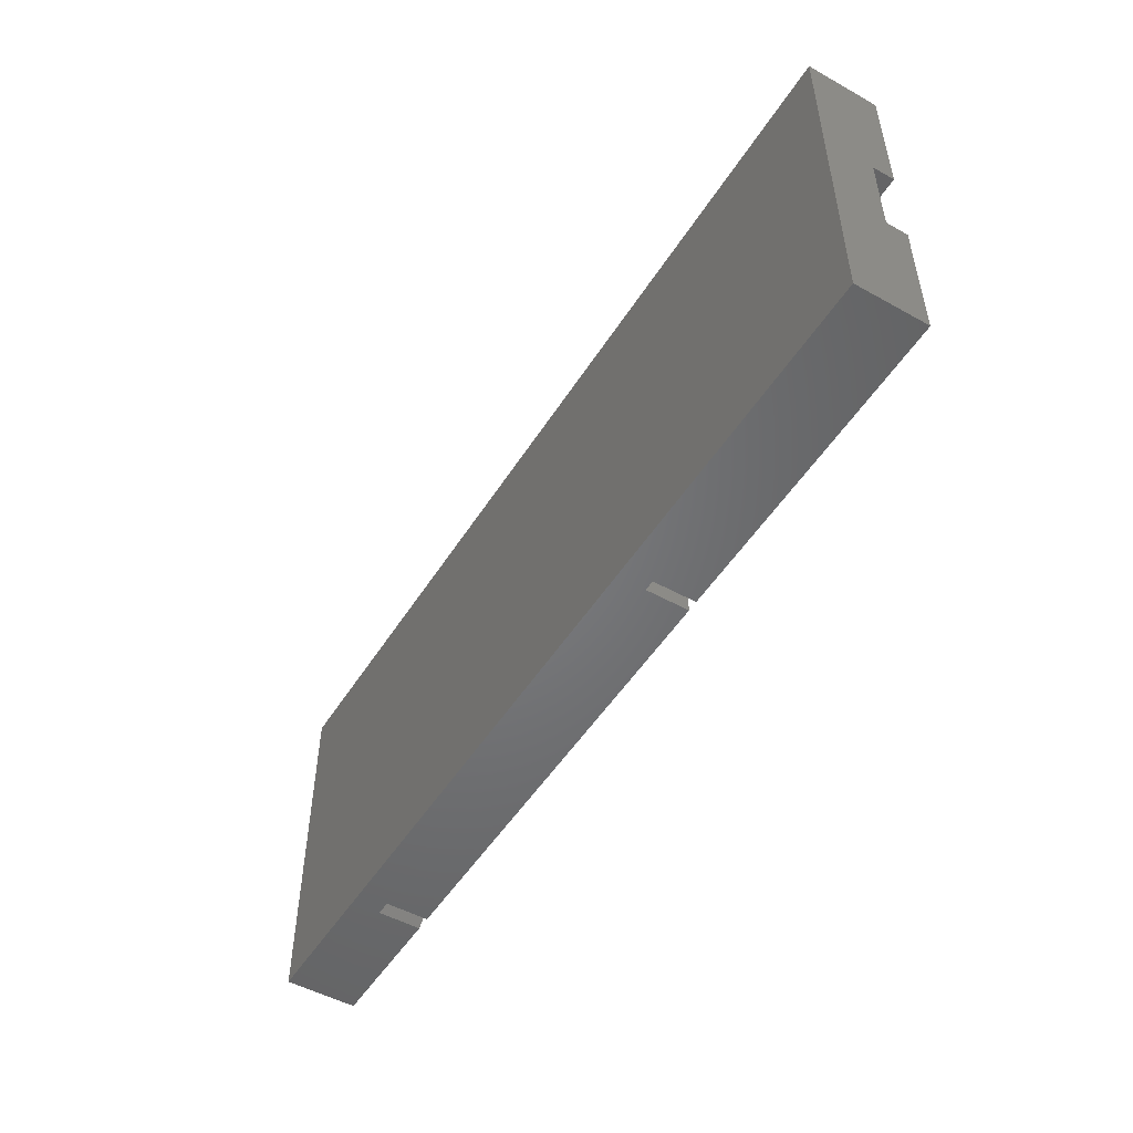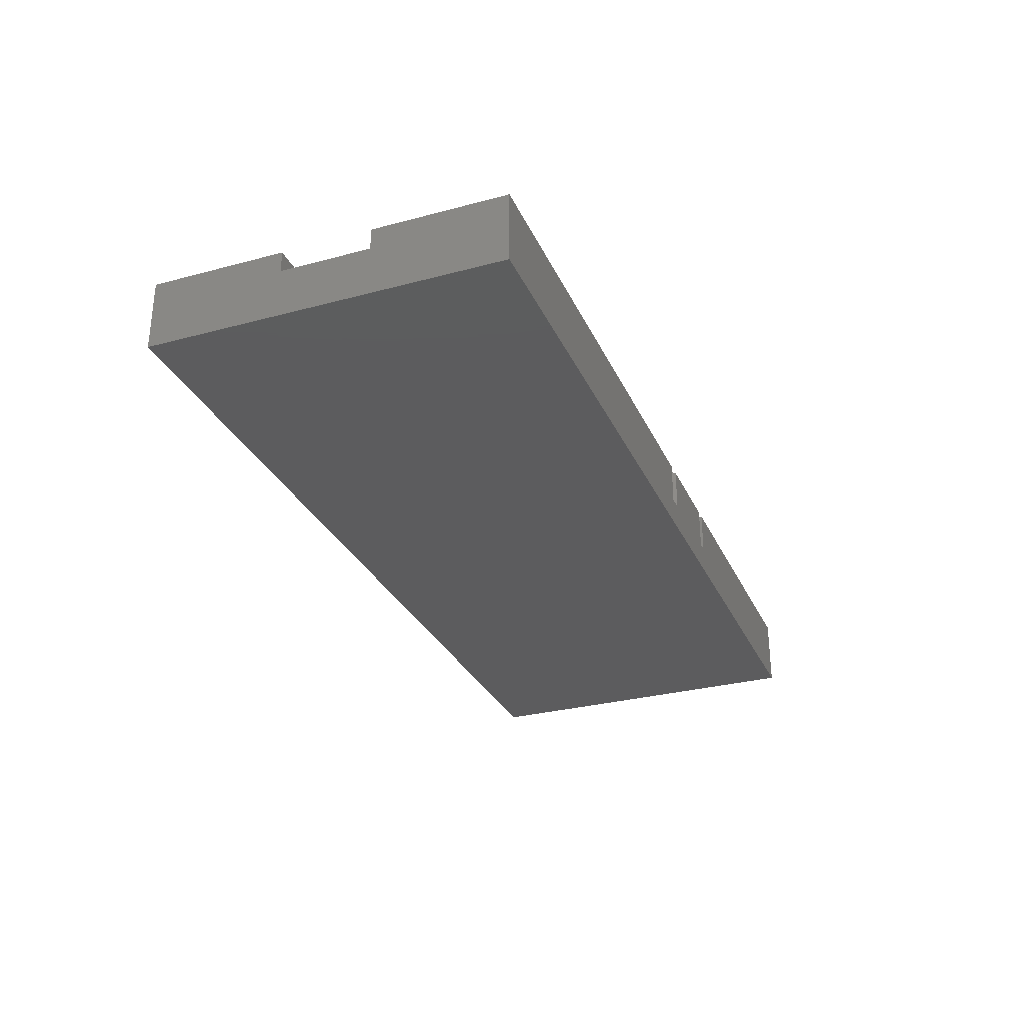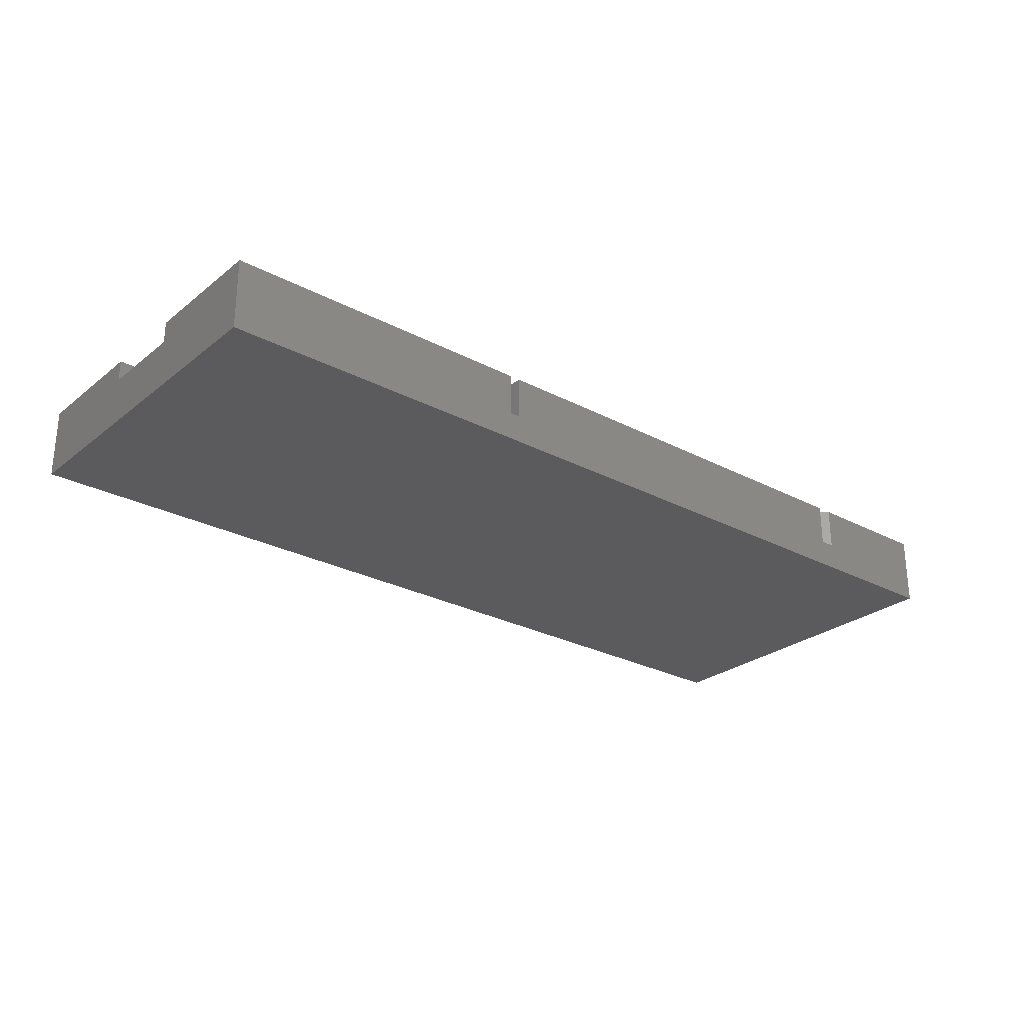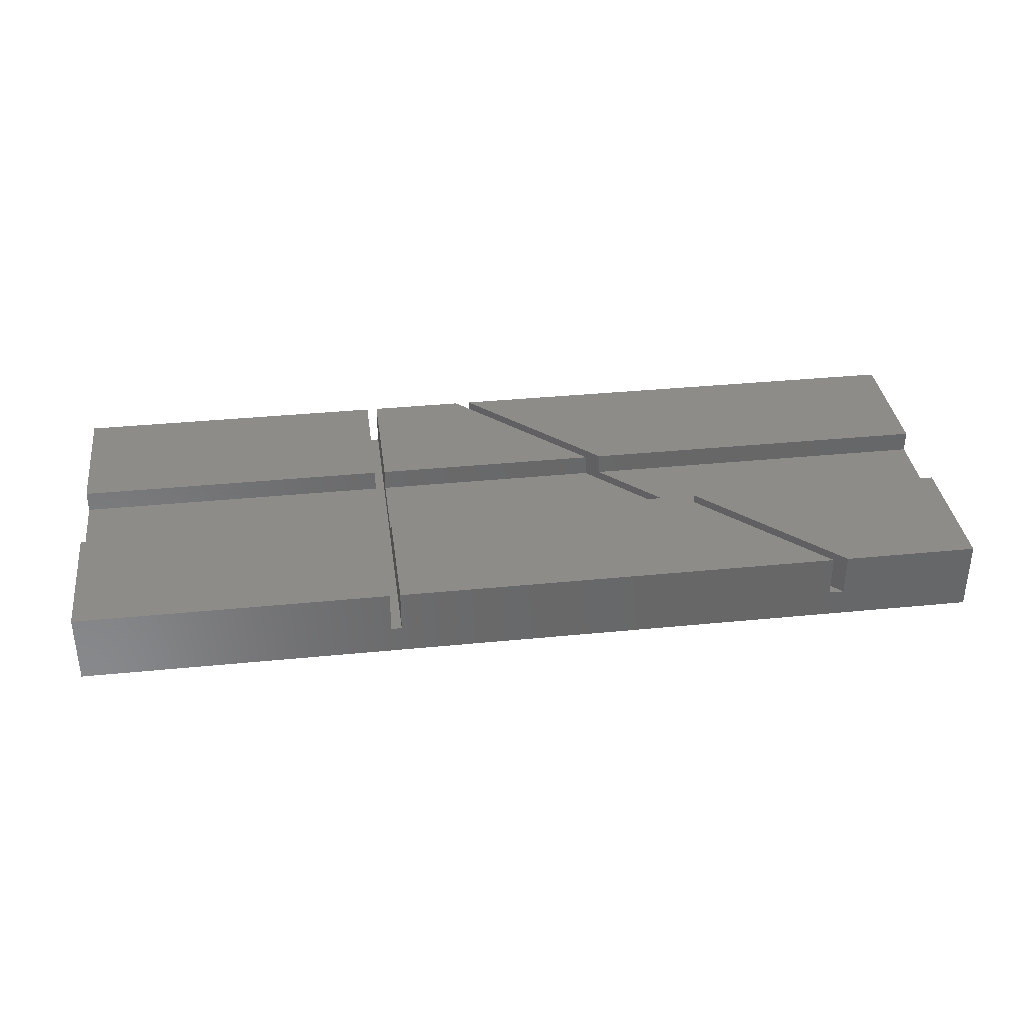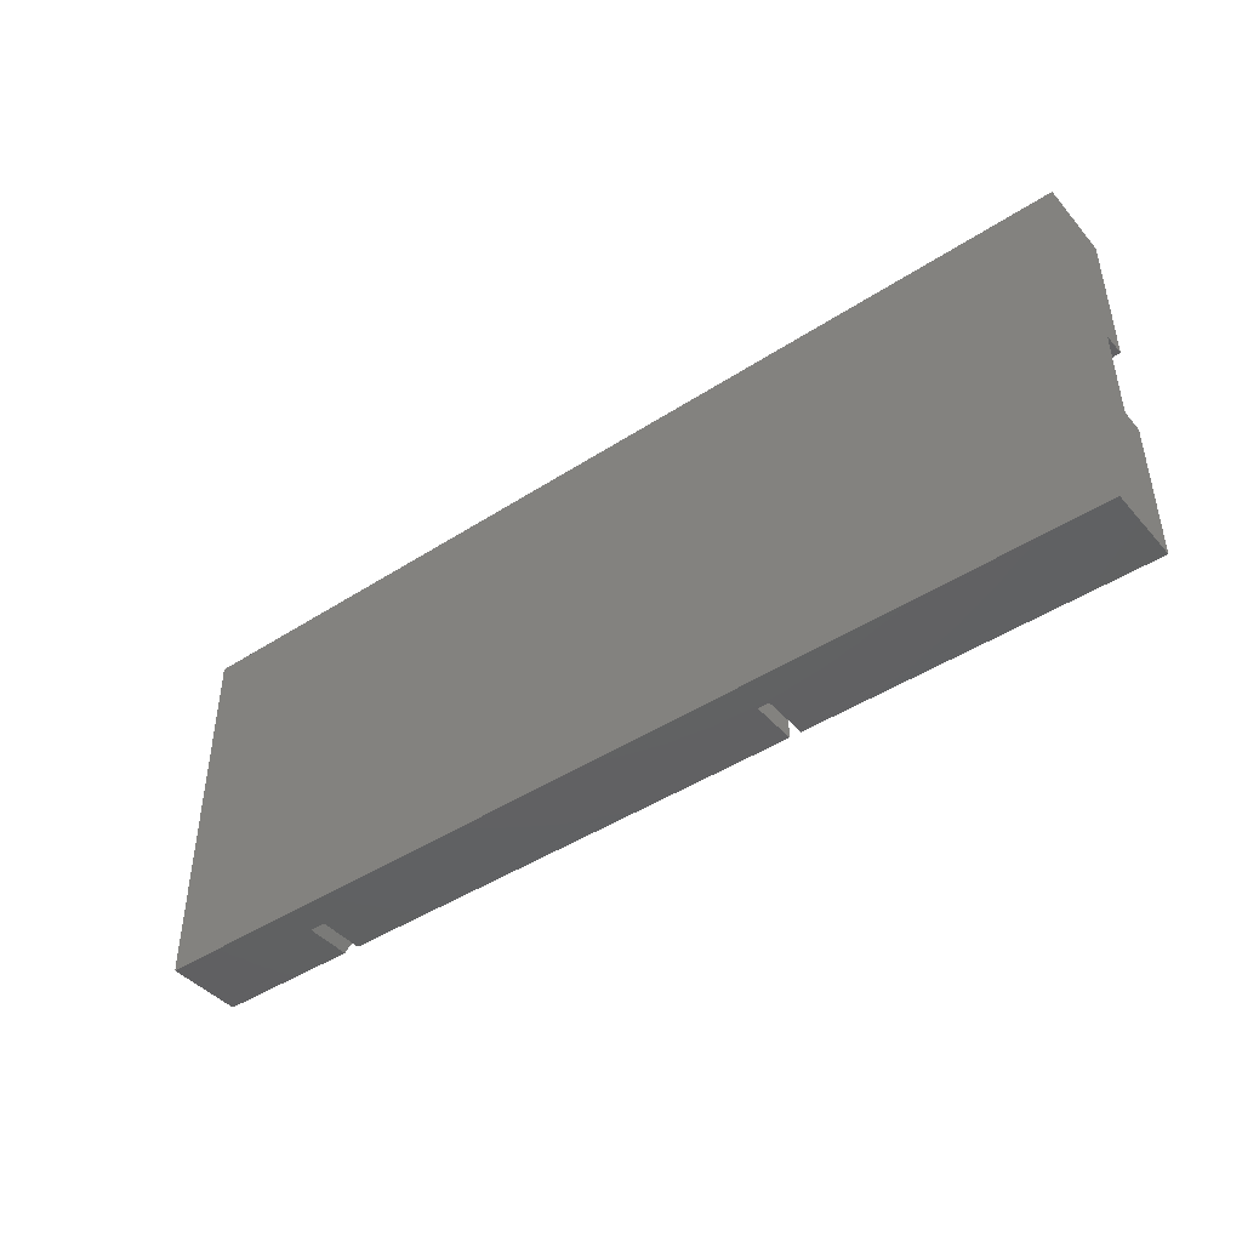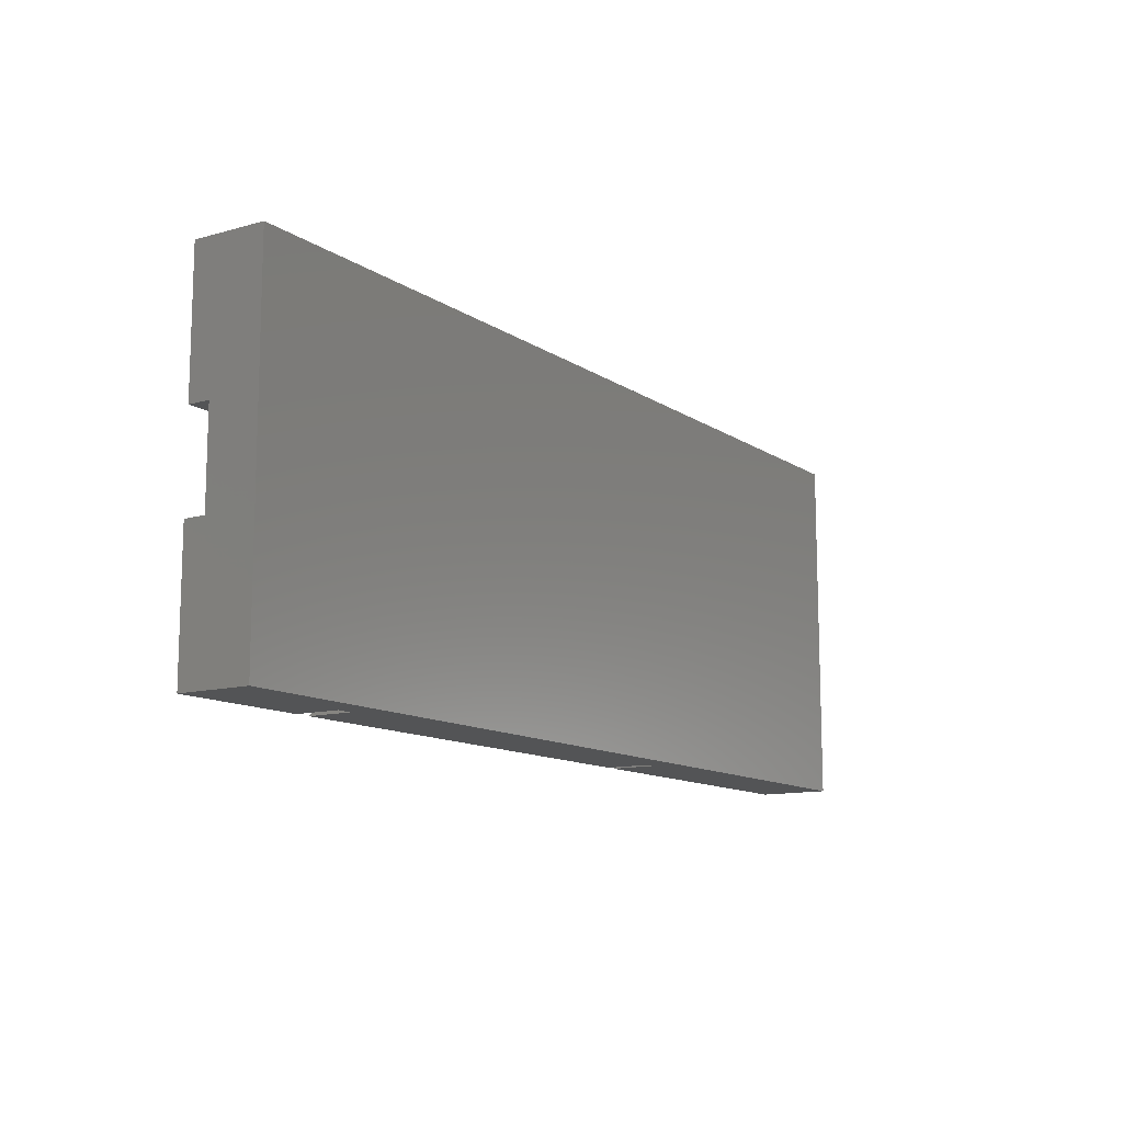
<metadata>
{"format":"stl","ext":"stl","renderer":"f3d","projection":"perspective","resolution":1024,"background":"white","views":[{"elev":-50.7,"azim":-121.3,"up":"+Y"},{"elev":-29.8,"azim":111.3,"up":"+Z"},{"elev":-26.8,"azim":-39.4,"up":"+Z"},{"elev":35.5,"azim":-7.5,"up":"+Z"},{"elev":-43.8,"azim":-142.4,"up":"+Y"},{"elev":-12.0,"azim":123.5,"up":"+Y"}]}
</metadata>
<code>
# stl→obj: 48 verts, 92 faces
v -32.5 3.15 1
v -10.38 3.15 2.5
v -32.5 3.15 2.5
v -10.38 3.15 1
v -9.625 3.15 1
v 6.32 3.15 2.5
v -9.625 3.15 2.5
v 6.32 3.15 1
v 7.38 3.15 1
v 32.5 3.15 2.5
v 7.38 3.15 2.5
v 32.5 3.15 1
v -10.38 -3.15 1
v -32.5 -3.15 1
v -9.625 -3.15 1
v 12.62 -3.15 1
v 13.68 -3.15 1
v 32.5 -3.15 1
v -32.5 -3.15 2.5
v -10.38 -3.15 2.5
v -9.625 -3.15 2.5
v 12.62 -3.15 2.5
v 13.68 -3.15 2.5
v 32.5 -3.15 2.5
v -9.625 12.5 -0.5
v -9.625 12.5 2.5
v -9.625 -12.5 -0.5
v -9.625 -12.5 2.5
v -10.38 12.5 -0.5
v -10.38 -12.5 -0.5
v -10.38 -12.5 2.5
v -10.38 12.5 2.5
v -1.97 12.5 -0.5
v -1.97 12.5 2.5
v 23.03 -12.5 -0.5
v 23.03 -12.5 2.5
v 21.97 -12.5 -0.5
v -3.03 12.5 -0.5
v 21.97 -12.5 2.5
v -3.03 12.5 2.5
v -32.5 12.5 -2.5
v -32.5 12.5 2.5
v -32.5 -12.5 -2.5
v -32.5 -12.5 2.5
v 32.5 -12.5 2.5
v 32.5 12.5 2.5
v 32.5 12.5 -2.5
v 32.5 -12.5 -2.5
f 1 2 3
f 2 1 4
f 5 6 7
f 6 5 8
f 9 10 11
f 10 9 12
f 1 13 4
f 13 1 14
f 15 8 5
f 8 15 16
f 12 17 18
f 17 12 9
f 13 19 20
f 19 13 14
f 16 21 22
f 21 16 15
f 18 23 24
f 23 18 17
f 25 5 26
f 25 15 5
f 27 15 25
f 28 15 27
f 15 28 21
f 26 5 7
f 29 27 25
f 27 29 30
f 20 31 13
f 4 32 2
f 32 4 29
f 13 29 4
f 13 30 29
f 30 13 31
f 33 9 34
f 33 17 9
f 35 17 33
f 36 17 35
f 17 36 23
f 34 9 11
f 33 37 35
f 37 33 38
f 22 39 16
f 8 40 6
f 40 8 38
f 16 38 8
f 16 37 38
f 37 16 39
f 41 1 42
f 41 14 1
f 43 14 41
f 44 14 43
f 14 44 19
f 42 1 3
f 19 31 20
f 31 19 44
f 24 36 45
f 36 24 23
f 46 11 10
f 11 46 34
f 42 2 32
f 2 42 3
f 28 22 21
f 22 28 39
f 7 40 26
f 40 7 6
f 24 45 18
f 12 46 10
f 46 12 47
f 18 47 12
f 48 18 45
f 18 48 47
f 43 47 48
f 47 43 41
f 44 30 31
f 43 27 30
f 27 48 37
f 27 43 48
f 43 30 44
f 27 39 28
f 39 27 37
f 35 45 36
f 35 48 45
f 37 48 35
f 46 33 34
f 41 38 33
f 38 41 25
f 41 33 47
f 47 33 46
f 38 26 40
f 26 38 25
f 29 42 32
f 29 41 42
f 25 41 29

</code>
